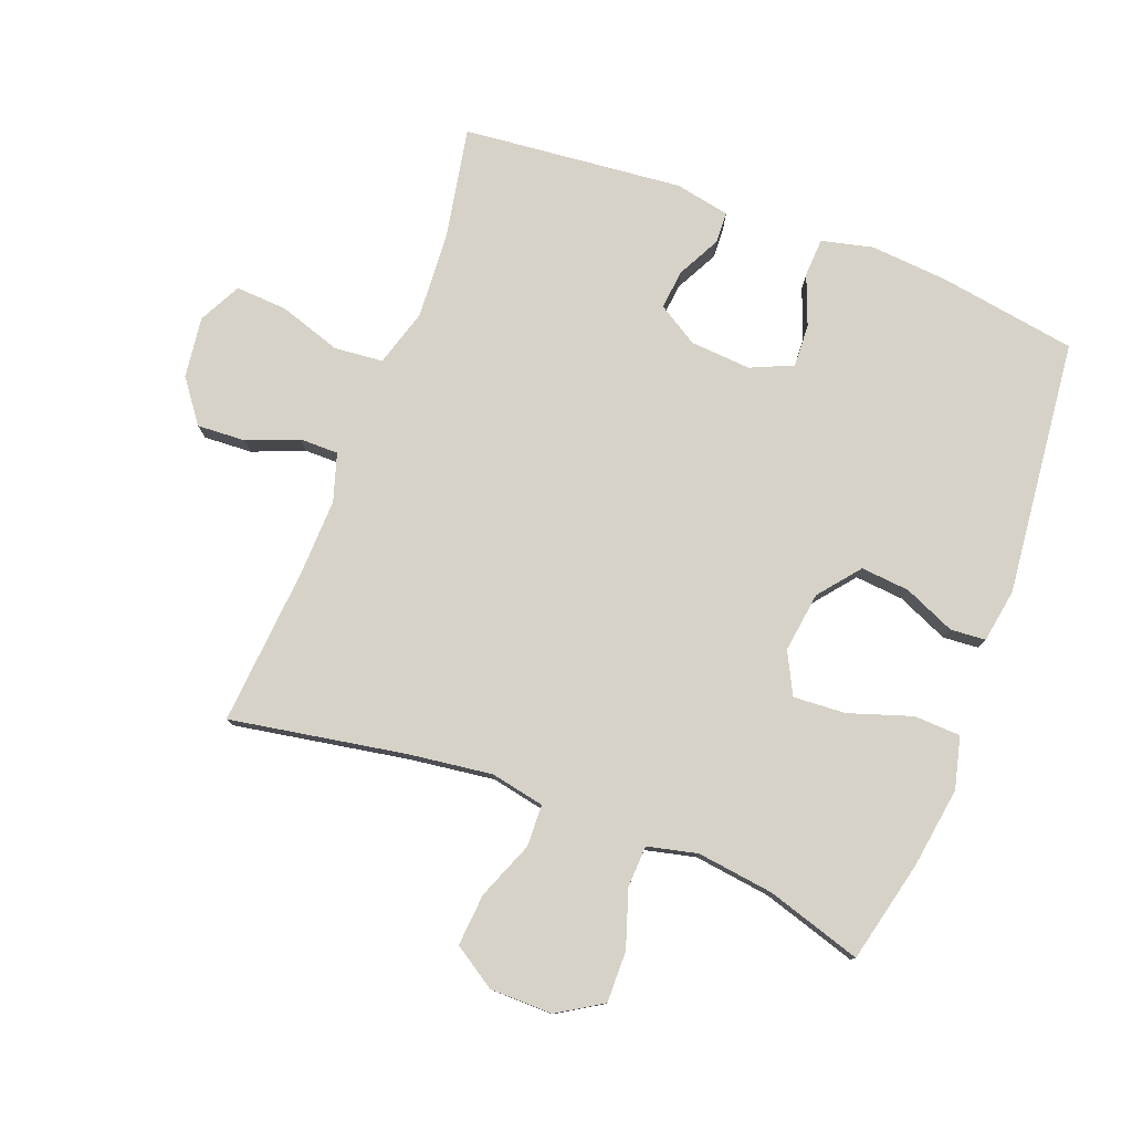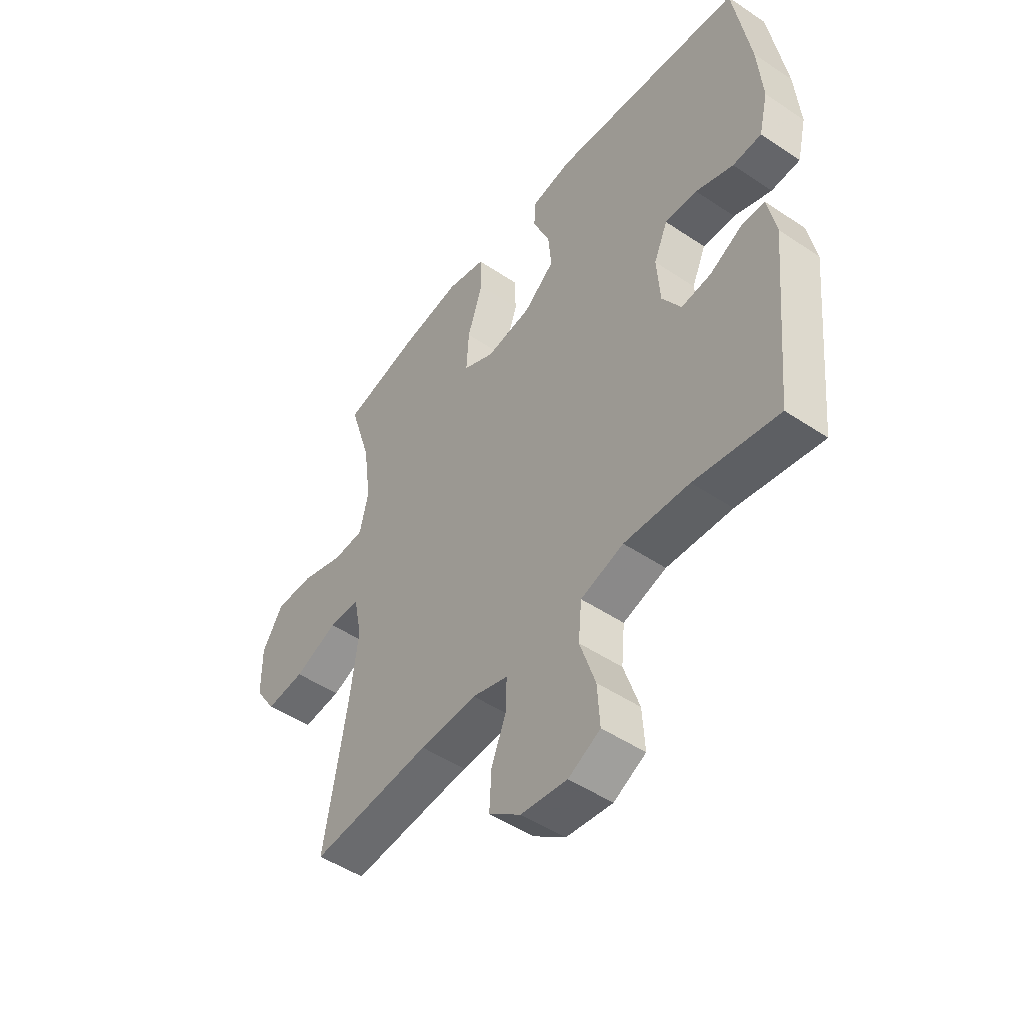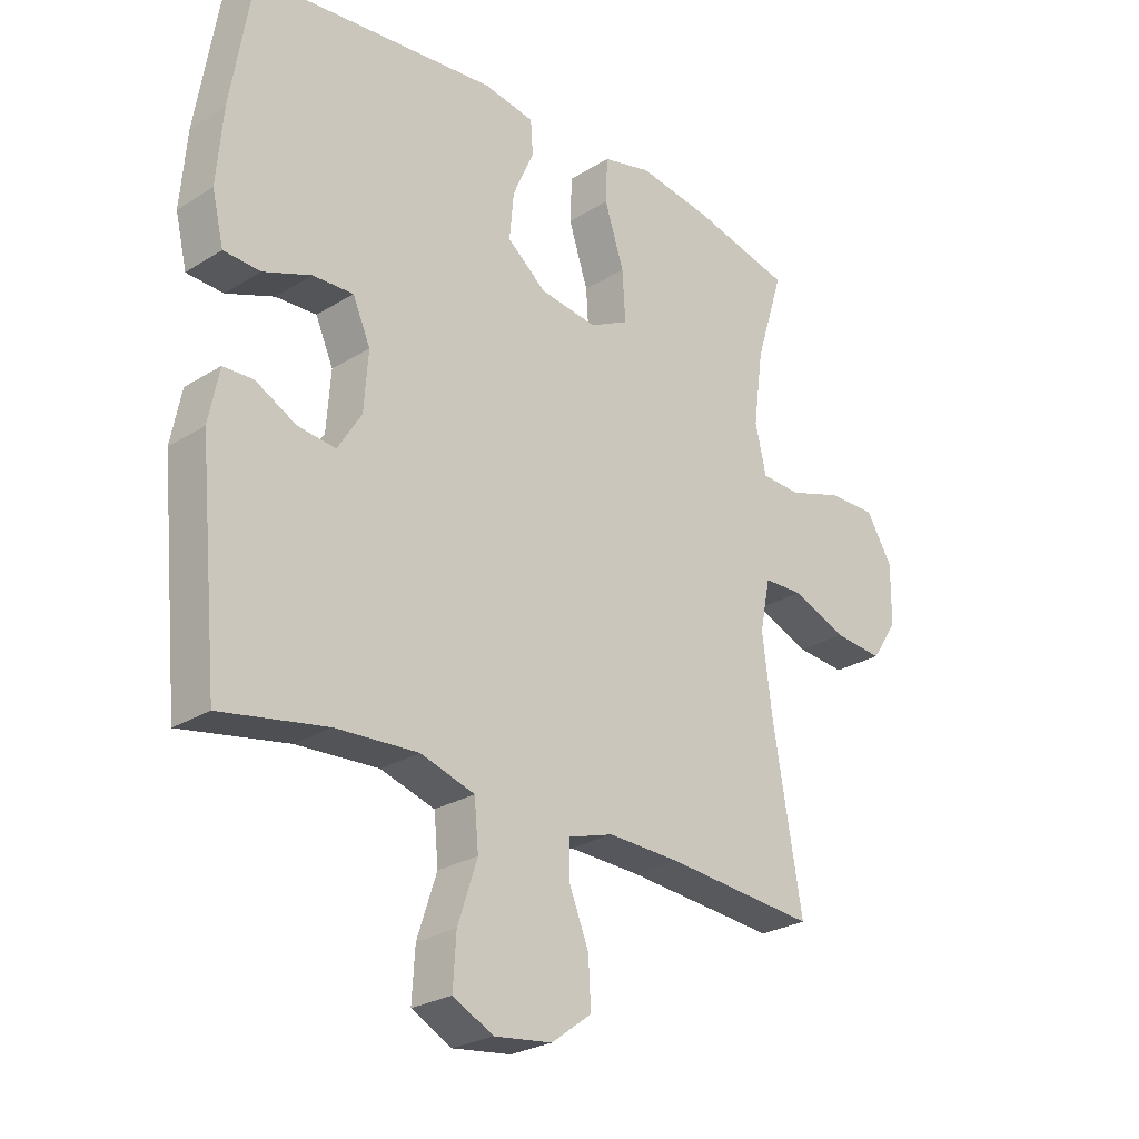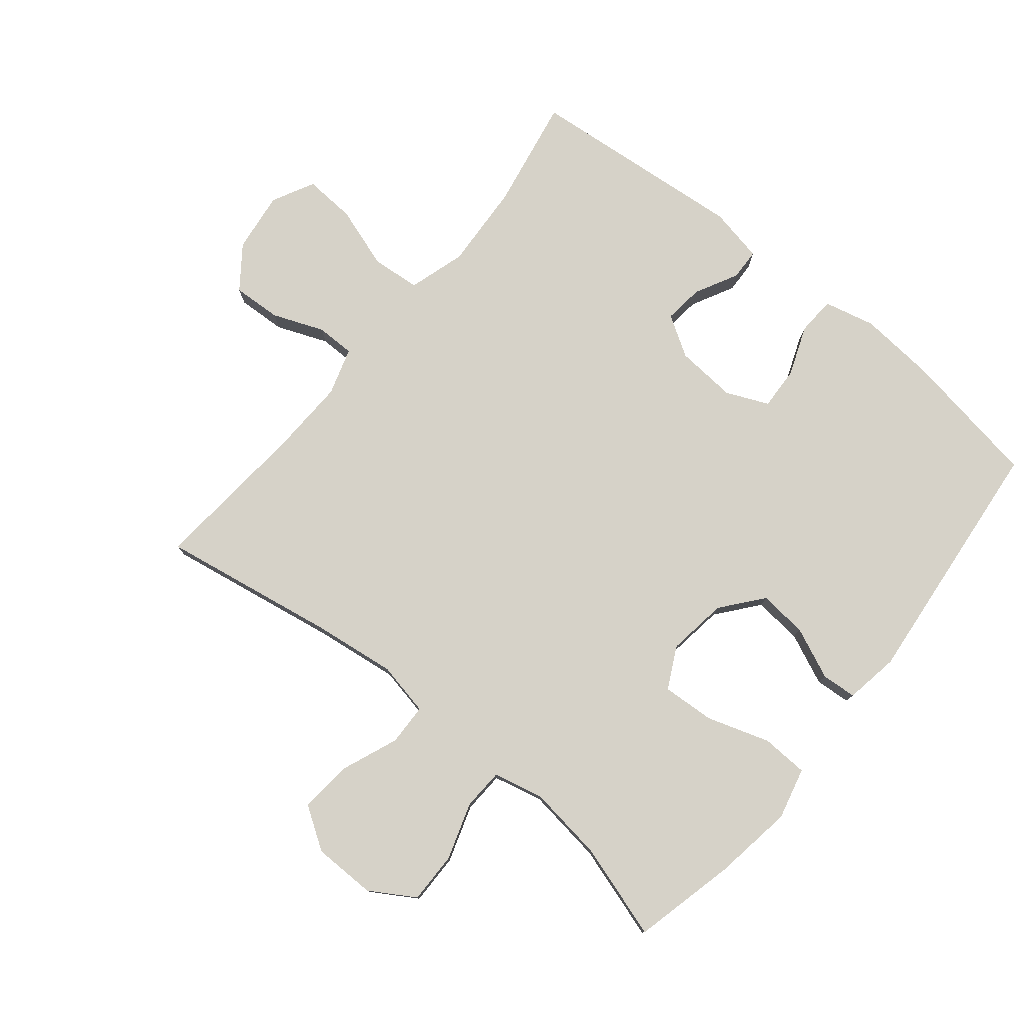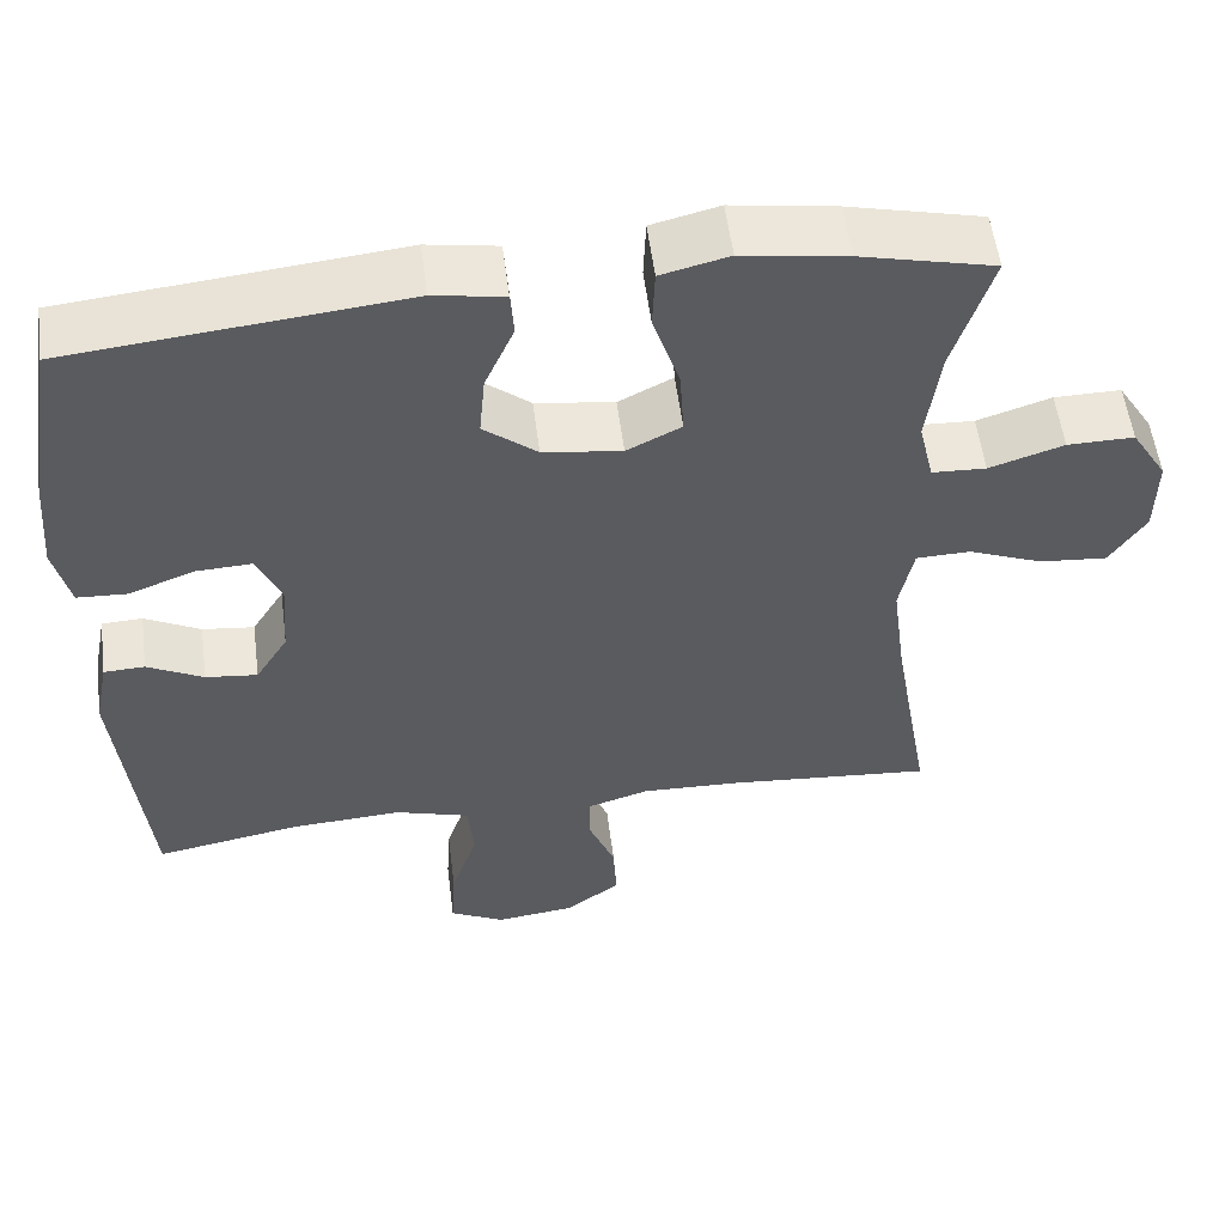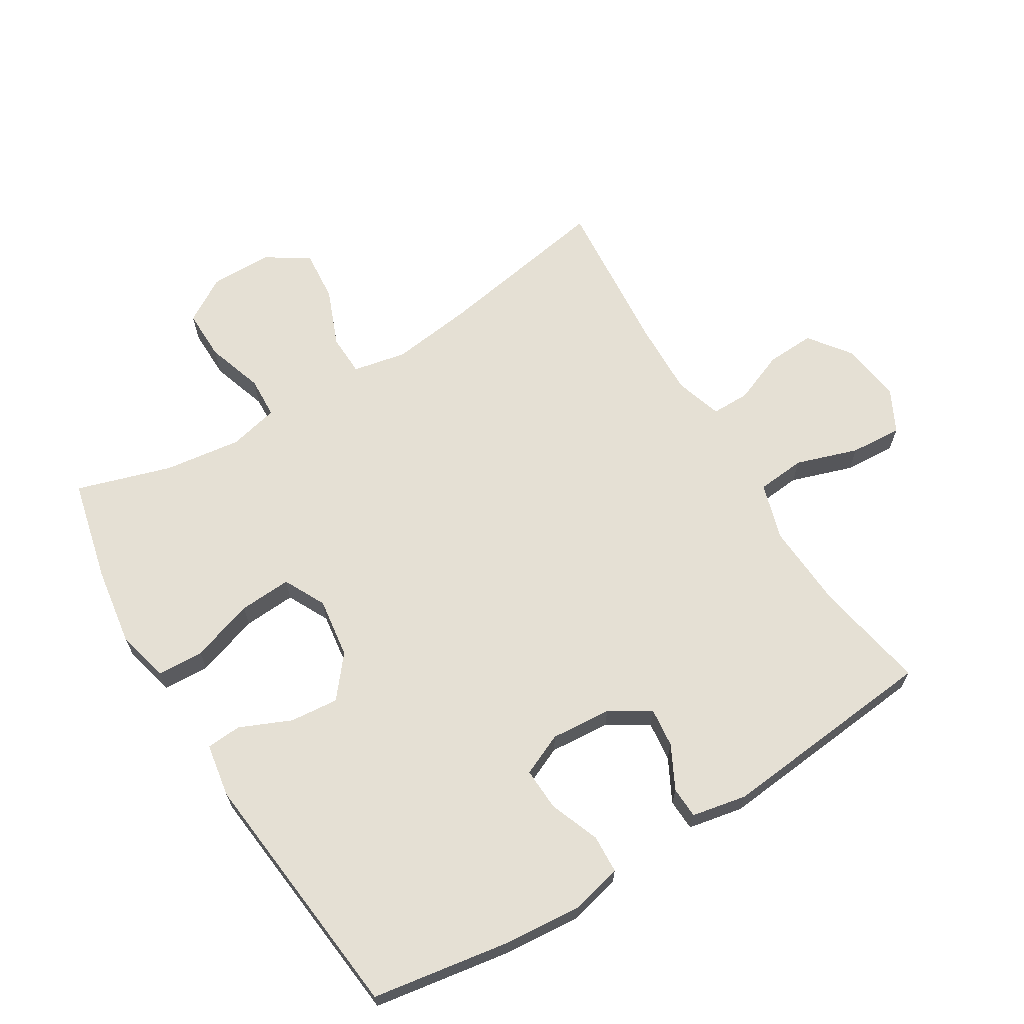
<metadata>
{"format":"obj","ext":"obj","renderer":"f3d","projection":"perspective","resolution":1024,"background":"white","views":[{"elev":78.5,"azim":-69.3,"up":"+Y"},{"elev":-49.2,"azim":53.4,"up":"+Z"},{"elev":-26.1,"azim":134.6,"up":"+Z"},{"elev":78.1,"azim":-50.7,"up":"+Y"},{"elev":55.1,"azim":172.7,"up":"+Z"},{"elev":65.8,"azim":58.5,"up":"+Y"}]}
</metadata>
<code>
v -0.5 0.07 -0.5
v -0.453 0.07 -0.227
v -0.436 0.07 -0.096
v -0.453 0.07 -0.012
v -0.518 0.07 -0.01
v -0.608 0.07 -0.046
v -0.689 0.07 -0.053
v -0.732 0.07 0.013
v -0.733 0.07 0.111
v -0.69 0.07 0.181
v -0.61 0.07 0.18
v -0.521 0.07 0.151
v -0.456 0.07 0.154
v -0.438 0.07 0.232
v -0.454 0.07 0.352
v -0.5 0.07 0.5
v -0.34 0.07 0.538
v -0.215 0.07 0.557
v -0.134 0.07 0.537
v -0.131 0.07 0.464
v -0.163 0.07 0.366
v -0.168 0.07 0.284
v -0.103 0.07 0.251
v -0.009 0.07 0.264
v 0.055 0.07 0.316
v 0.048 0.07 0.392
v 0.013 0.07 0.472
v 0.017 0.07 0.527
v 0.101 0.07 0.541
v 0.5 0.07 0.5
v 0.535 0.07 0.285
v 0.545 0.07 0.163
v 0.526 0.07 0.083
v 0.466 0.07 0.08
v 0.388 0.07 0.11
v 0.321 0.07 0.113
v 0.292 0.07 0.047
v 0.299 0.07 -0.048
v 0.338 0.07 -0.111
v 0.4 0.07 -0.104
v 0.467 0.07 -0.069
v 0.516 0.07 -0.071
v 0.533 0.07 -0.157
v 0.5 0.07 -0.5
v 0.326 0.07 -0.468
v 0.191 0.07 -0.46
v 0.102 0.07 -0.487
v 0.095 0.07 -0.563
v 0.127 0.07 -0.66
v 0.132 0.07 -0.741
v 0.066 0.07 -0.775
v -0.029 0.07 -0.763
v -0.095 0.07 -0.714
v -0.091 0.07 -0.638
v -0.059 0.07 -0.558
v -0.059 0.07 -0.498
v -0.133 0.07 -0.475
v -0.251 0.07 -0.479
v -0.5 0 -0.5
v -0.453 0 -0.227
v -0.436 0 -0.096
v -0.453 0 -0.012
v -0.518 0 -0.01
v -0.608 0 -0.046
v -0.689 0 -0.053
v -0.732 0 0.013
v -0.733 0 0.111
v -0.69 0 0.181
v -0.61 0 0.18
v -0.521 0 0.151
v -0.456 0 0.154
v -0.438 0 0.232
v -0.454 0 0.352
v -0.5 0 0.5
v -0.34 0 0.538
v -0.215 0 0.557
v -0.134 0 0.537
v -0.131 0 0.464
v -0.163 0 0.366
v -0.168 0 0.284
v -0.103 0 0.251
v -0.009 0 0.264
v 0.055 0 0.316
v 0.048 0 0.392
v 0.013 0 0.472
v 0.017 0 0.527
v 0.101 0 0.541
v 0.5 0 0.5
v 0.535 0 0.285
v 0.545 0 0.163
v 0.526 0 0.083
v 0.466 0 0.08
v 0.388 0 0.11
v 0.321 0 0.113
v 0.292 0 0.047
v 0.299 0 -0.048
v 0.338 0 -0.111
v 0.4 0 -0.104
v 0.467 0 -0.069
v 0.516 0 -0.071
v 0.533 0 -0.157
v 0.5 0 -0.5
v 0.326 0 -0.468
v 0.191 0 -0.46
v 0.102 0 -0.487
v 0.095 0 -0.563
v 0.127 0 -0.66
v 0.132 0 -0.741
v 0.066 0 -0.775
v -0.029 0 -0.763
v -0.095 0 -0.714
v -0.091 0 -0.638
v -0.059 0 -0.558
v -0.059 0 -0.498
v -0.133 0 -0.475
v -0.251 0 -0.479
f 53 54 55
f 52 53 55
f 51 52 55
f 50 51 55
f 49 50 55
f 48 49 55
f 47 48 55 56
f 46 47 56 57
f 43 44 45
f 42 43 45
f 41 42 45
f 40 41 45
f 39 40 45 46
f 46 57 58
f 39 46 58
f 38 39 58
f 33 34 35
f 32 33 35
f 31 32 35
f 30 31 35
f 29 30 35
f 28 29 35
f 27 28 35
f 26 27 35
f 25 26 35 36
f 24 25 36 37
f 19 20 21
f 18 19 21
f 17 18 21
f 16 17 21
f 15 16 21
f 14 15 21 22
f 13 14 22 23
f 10 11 12
f 9 10 12
f 8 9 12
f 7 8 12
f 6 7 12
f 5 6 12
f 4 5 12 13
f 37 38 58
f 24 37 58
f 23 24 58
f 13 23 58
f 4 13 58
f 3 4 58
f 58 1 2
f 2 3 58
f 113 112 111
f 113 111 110
f 113 110 109
f 113 109 108
f 113 108 107
f 113 107 106
f 114 113 106 105
f 115 114 105 104
f 103 102 101
f 103 101 100
f 103 100 99
f 103 99 98
f 104 103 98 97
f 116 115 104
f 116 104 97
f 116 97 96
f 93 92 91
f 93 91 90
f 93 90 89
f 93 89 88
f 93 88 87
f 93 87 86
f 93 86 85
f 93 85 84
f 94 93 84 83
f 95 94 83 82
f 79 78 77
f 79 77 76
f 79 76 75
f 79 75 74
f 79 74 73
f 80 79 73 72
f 81 80 72 71
f 70 69 68
f 70 68 67
f 70 67 66
f 70 66 65
f 70 65 64
f 70 64 63
f 71 70 63 62
f 116 96 95
f 116 95 82
f 116 82 81
f 116 81 71
f 116 71 62
f 116 62 61
f 60 59 116
f 116 61 60
f 1 59 60 2
f 2 60 61 3
f 3 61 62 4
f 4 62 63 5
f 5 63 64 6
f 6 64 65 7
f 7 65 66 8
f 8 66 67 9
f 9 67 68 10
f 10 68 69 11
f 11 69 70 12
f 12 70 71 13
f 13 71 72 14
f 14 72 73 15
f 15 73 74 16
f 16 74 75 17
f 17 75 76 18
f 18 76 77 19
f 19 77 78 20
f 20 78 79 21
f 21 79 80 22
f 22 80 81 23
f 23 81 82 24
f 24 82 83 25
f 25 83 84 26
f 26 84 85 27
f 27 85 86 28
f 28 86 87 29
f 29 87 88 30
f 30 88 89 31
f 31 89 90 32
f 32 90 91 33
f 33 91 92 34
f 34 92 93 35
f 35 93 94 36
f 36 94 95 37
f 37 95 96 38
f 38 96 97 39
f 39 97 98 40
f 40 98 99 41
f 41 99 100 42
f 42 100 101 43
f 43 101 102 44
f 44 102 103 45
f 45 103 104 46
f 46 104 105 47
f 47 105 106 48
f 48 106 107 49
f 49 107 108 50
f 50 108 109 51
f 51 109 110 52
f 52 110 111 53
f 53 111 112 54
f 54 112 113 55
f 55 113 114 56
f 56 114 115 57
f 57 115 116 58
f 58 116 59 1

</code>
